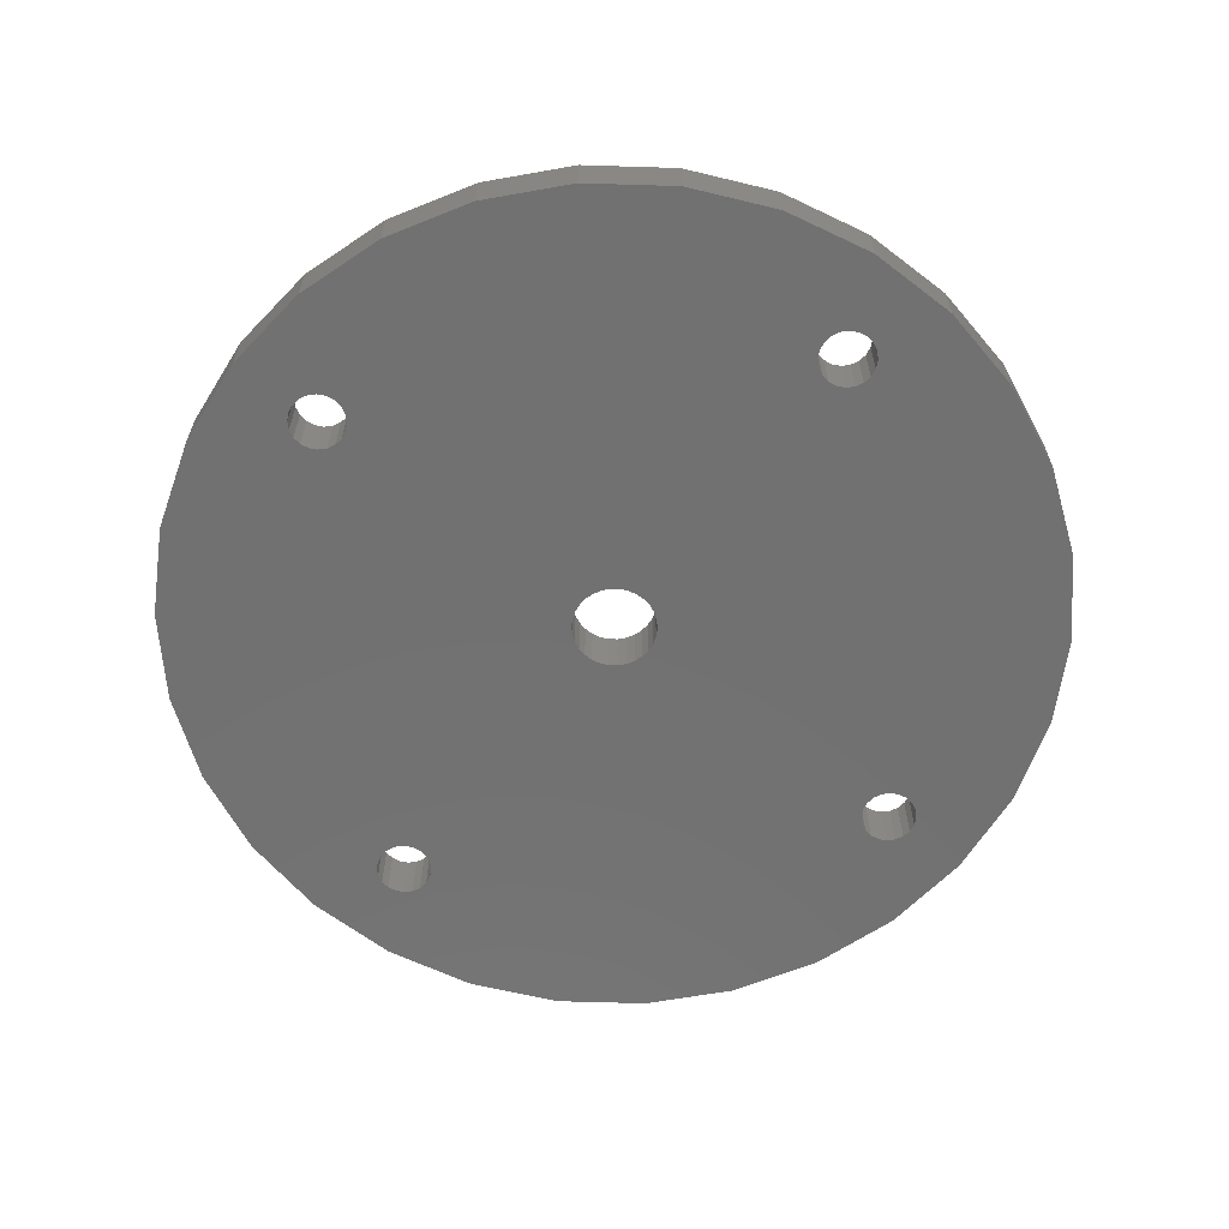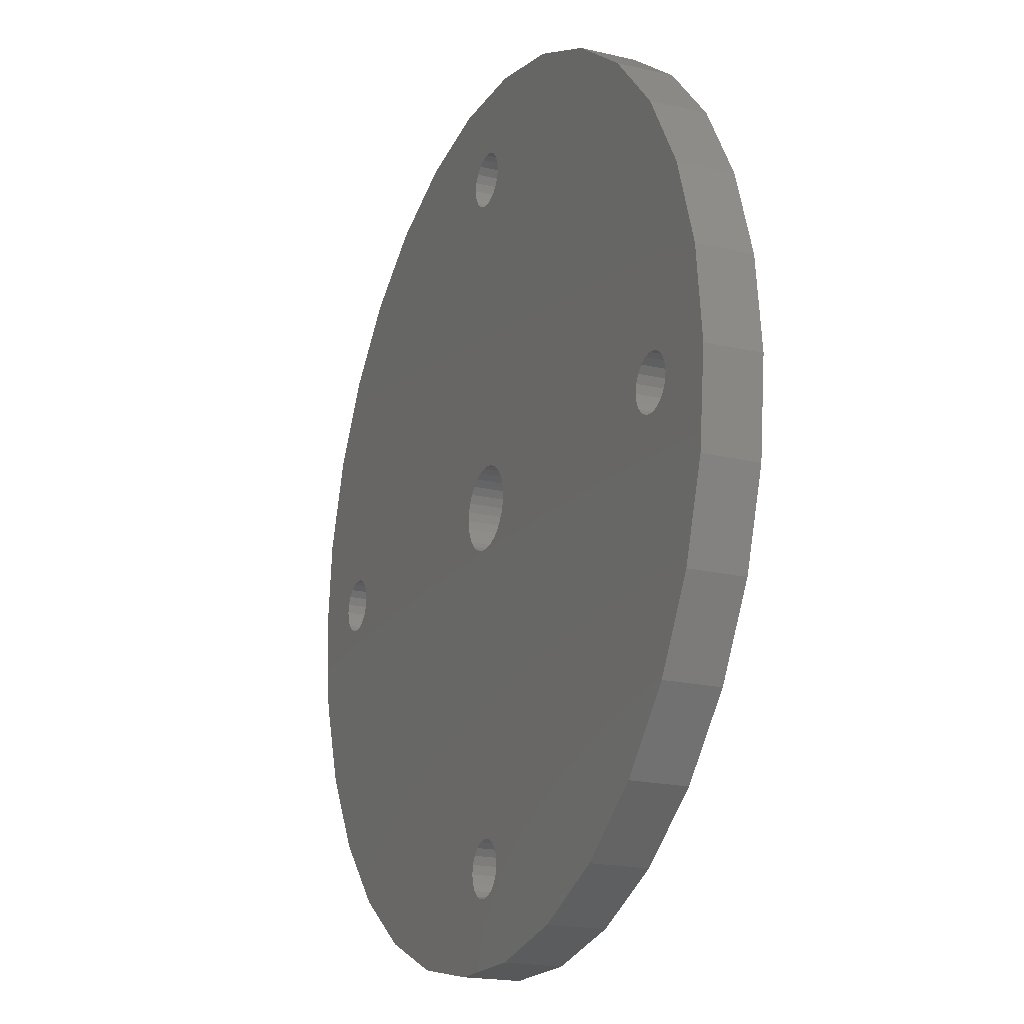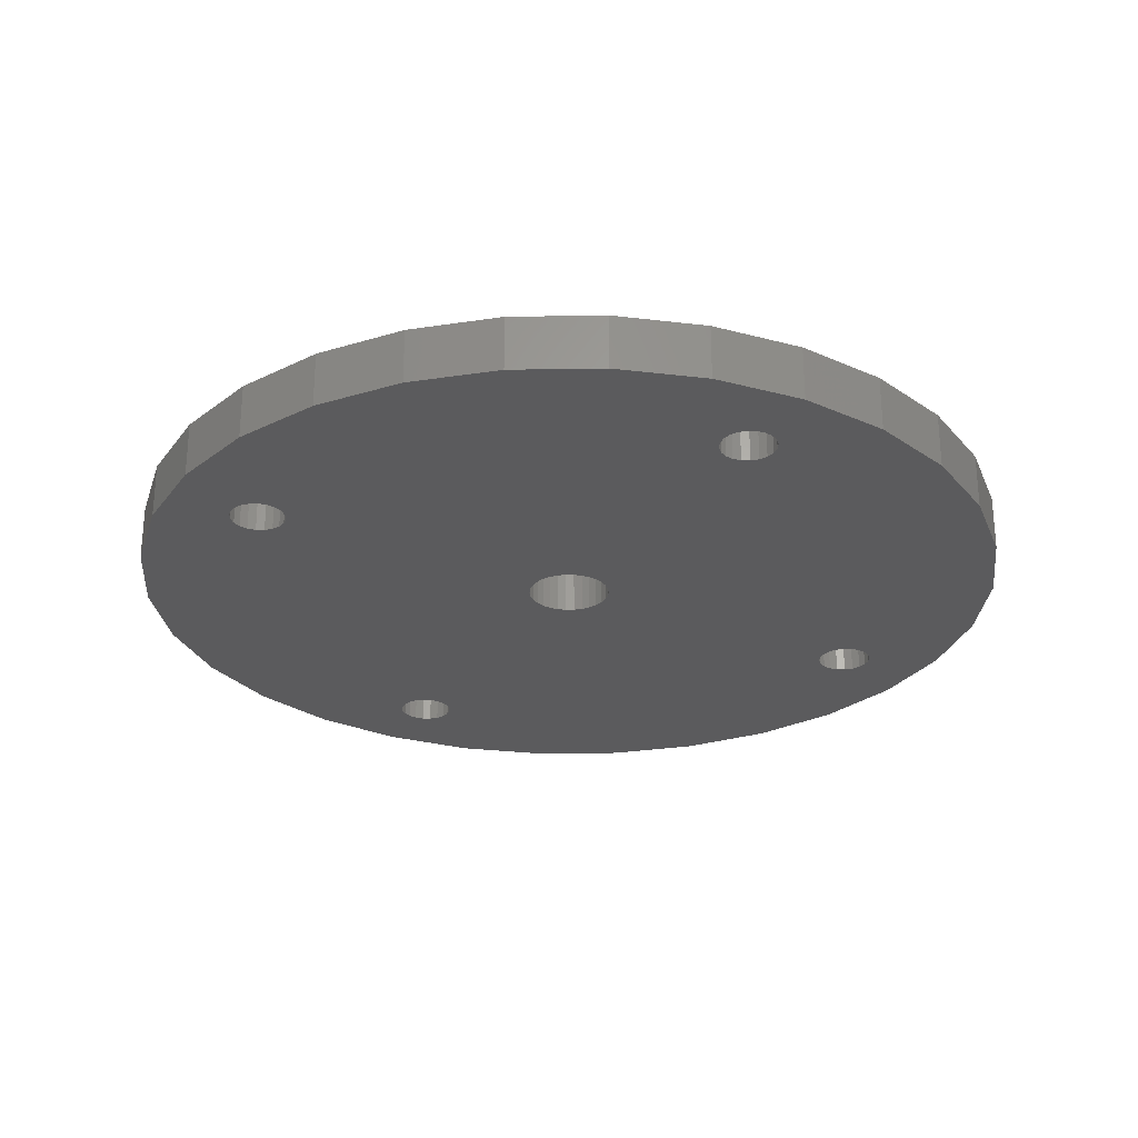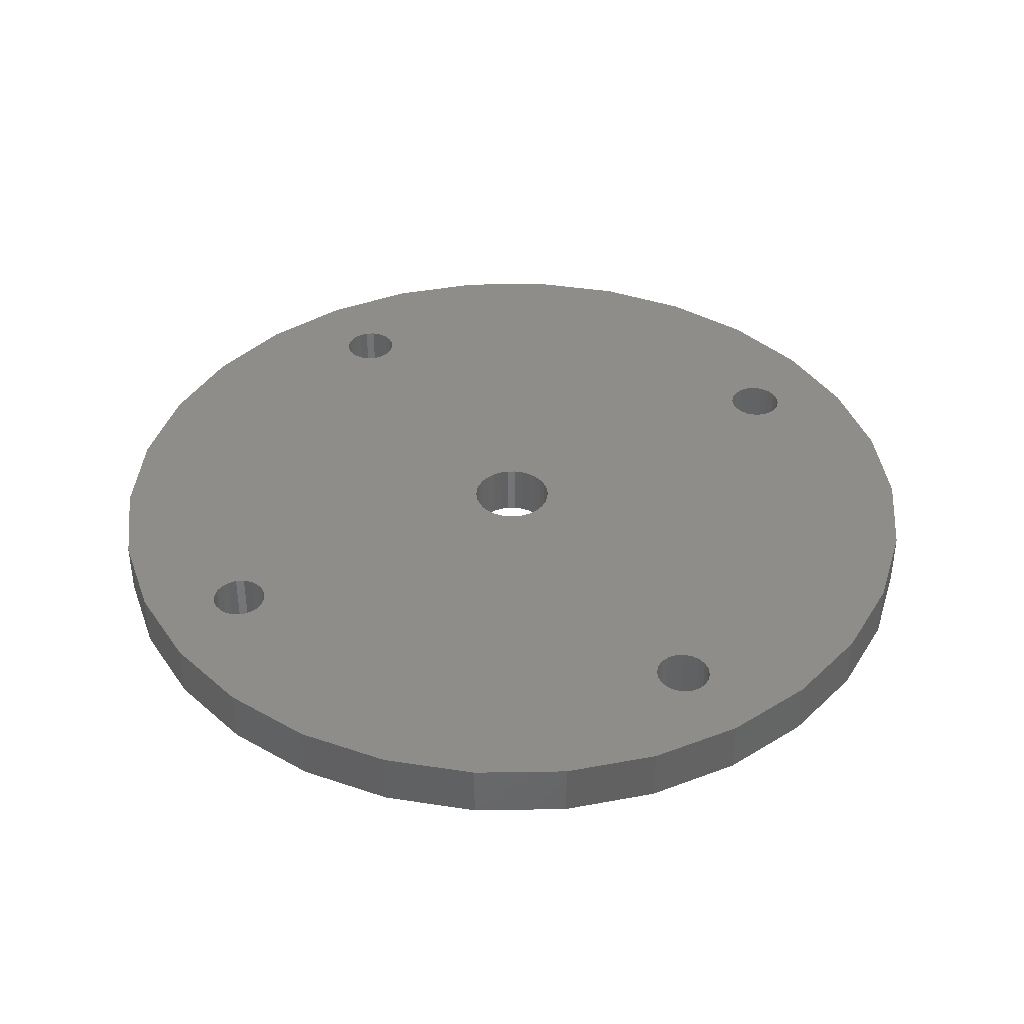
<metadata>
{"format":"stl","ext":"stl","renderer":"f3d","projection":"perspective","resolution":1024,"background":"white","views":[{"elev":-63.2,"azim":142.2,"up":"+Z"},{"elev":-19.2,"azim":66.1,"up":"+Y"},{"elev":-27.0,"azim":61.4,"up":"+Z"},{"elev":39.6,"azim":58.9,"up":"+Z"}]}
</metadata>
<code>
# stl→obj: 280 verts, 576 faces
v 101.6 0 12.7
v 99.38 21.12 0
v 99.38 21.12 12.7
v 101.6 0 0
v -101.6 0 0
v -99.38 21.12 12.7
v -99.38 21.12 0
v -101.6 0 12.7
v 10.62 101 0
v -10.62 101 12.7
v 10.62 101 12.7
v -10.62 101 0
v -10.62 -101 0
v 10.62 -101 12.7
v -10.62 -101 12.7
v 10.62 -101 0
v 82.2 59.72 12.7
v 67.98 75.5 0
v 67.98 75.5 12.7
v 82.2 59.72 0
v 92.82 41.32 0
v 92.82 41.32 12.7
v -50.8 87.99 0
v -67.98 75.5 12.7
v -50.8 87.99 12.7
v -67.98 75.5 0
v -31.4 96.63 12.7
v -31.4 96.63 0
v 82.2 -59.72 12.7
v 92.82 -41.32 0
v 92.82 -41.32 12.7
v 82.2 -59.72 0
v 50.8 87.99 0
v 31.4 96.63 12.7
v 50.8 87.99 12.7
v 31.4 96.63 0
v -92.82 41.32 0
v -82.2 59.72 12.7
v -82.2 59.72 0
v -92.82 41.32 12.7
v -8.702 -3.874 12.7
v -74.86 -3.732 12.7
v -7.706 -5.599 12.7
v -82.2 -59.72 12.7
v -76.27 -5.137 12.7
v -92.82 -41.32 12.7
v -78.04 -6.039 12.7
v -80 -6.35 12.7
v -99.38 -21.12 12.7
v -81.96 -6.039 12.7
v -67.98 -75.5 12.7
v -83.73 -5.137 12.7
v -85.14 -3.732 12.7
v -86.04 -1.962 12.7
v -86.35 0 12.7
v -85.14 3.732 12.7
v -86.04 1.962 12.7
v 31.4 -96.63 12.7
v 6.039 -78.04 12.7
v 6.35 -80 12.7
v 67.98 -75.5 12.7
v 5.137 -76.27 12.7
v 3.732 -74.86 12.7
v 6.373 -7.078 12.7
v 4.763 -8.249 12.7
v 1.962 -73.96 12.7
v 2.943 -9.059 12.7
v 0.9956 -9.473 12.7
v 0 -73.65 12.7
v -0.9956 -9.473 12.7
v -1.962 -73.96 12.7
v -2.943 -9.059 12.7
v -4.763 -8.249 12.7
v -3.732 -74.86 12.7
v -6.373 -7.078 12.7
v -5.137 -76.27 12.7
v -50.8 -87.99 12.7
v 7.706 -5.599 12.7
v 50.8 -87.99 12.7
v 6.039 -81.96 12.7
v 5.137 -83.73 12.7
v 3.732 -85.14 12.7
v 1.962 -86.04 12.7
v 0 -86.35 12.7
v -1.962 -86.04 12.7
v -3.732 -85.14 12.7
v -5.137 -83.73 12.7
v -9.317 -1.98 12.7
v -73.96 -1.962 12.7
v -73.65 0 12.7
v -9.525 0 12.7
v -6.039 -81.96 12.7
v -31.4 -96.63 12.7
v -6.35 -80 12.7
v -6.039 -78.04 12.7
v -7.706 5.599 12.7
v -74.86 3.732 12.7
v -73.96 1.962 12.7
v -8.702 3.874 12.7
v -9.317 1.98 12.7
v -76.27 5.137 12.7
v -78.04 6.039 12.7
v -80 6.35 12.7
v -81.96 6.039 12.7
v -83.73 5.137 12.7
v 5.137 76.27 12.7
v 3.732 74.86 12.7
v 6.373 7.078 12.7
v 4.763 8.249 12.7
v 1.962 73.96 12.7
v 2.943 9.059 12.7
v 0.9956 9.473 12.7
v 0 73.65 12.7
v -0.9956 9.473 12.7
v -1.962 73.96 12.7
v -2.943 9.059 12.7
v -4.763 8.249 12.7
v -3.732 74.86 12.7
v -5.137 76.27 12.7
v -6.039 78.04 12.7
v -6.35 80 12.7
v -6.373 7.078 12.7
v 85.14 3.732 12.7
v 80 6.35 12.7
v 86.04 1.962 12.7
v 86.35 0 12.7
v 85.14 -3.732 12.7
v 86.04 -1.962 12.7
v 83.73 5.137 12.7
v 76.27 5.137 12.7
v 81.96 6.039 12.7
v 78.04 6.039 12.7
v 74.86 3.732 12.7
v 7.706 5.599 12.7
v 8.702 3.874 12.7
v 99.38 -21.12 12.7
v 83.73 -5.137 12.7
v 81.96 -6.039 12.7
v 80 -6.35 12.7
v 78.04 -6.039 12.7
v 76.27 -5.137 12.7
v 74.86 -3.732 12.7
v 73.65 0 12.7
v 9.317 -1.98 12.7
v 73.96 -1.962 12.7
v 9.525 0 12.7
v 8.702 -3.874 12.7
v 73.96 1.962 12.7
v 6.039 78.04 12.7
v 6.35 80 12.7
v 6.039 81.96 12.7
v 9.317 1.98 12.7
v 5.137 83.73 12.7
v 3.732 85.14 12.7
v 1.962 86.04 12.7
v 0 86.35 12.7
v -1.962 86.04 12.7
v -3.732 85.14 12.7
v -6.039 81.96 12.7
v -5.137 83.73 12.7
v 99.38 -21.12 0
v -8.702 3.874 0
v -74.86 3.732 0
v -7.706 5.599 0
v -76.27 5.137 0
v -78.04 6.039 0
v -80 6.35 0
v -81.96 6.039 0
v -83.73 5.137 0
v -85.14 3.732 0
v -86.04 1.962 0
v -86.35 0 0
v -85.14 -3.732 0
v -86.04 -1.962 0
v 6.039 78.04 0
v 6.35 80 0
v 5.137 76.27 0
v 3.732 74.86 0
v 6.373 7.078 0
v 4.763 8.249 0
v 1.962 73.96 0
v 2.943 9.059 0
v 0.9956 9.473 0
v 0 73.65 0
v -0.9956 9.473 0
v -1.962 73.96 0
v -2.943 9.059 0
v -4.763 8.249 0
v -3.732 74.86 0
v -6.373 7.078 0
v -5.137 76.27 0
v 7.706 5.599 0
v 6.039 81.96 0
v 5.137 83.73 0
v 3.732 85.14 0
v 1.962 86.04 0
v 0 86.35 0
v -1.962 86.04 0
v -3.732 85.14 0
v -5.137 83.73 0
v -9.317 1.98 0
v -73.96 1.962 0
v -73.65 0 0
v -9.525 0 0
v -6.039 81.96 0
v -6.35 80 0
v -6.039 78.04 0
v -82.2 -59.72 0
v -7.706 -5.599 0
v -67.98 -75.5 0
v -74.86 -3.732 0
v -73.96 -1.962 0
v -8.702 -3.874 0
v -9.317 -1.98 0
v -76.27 -5.137 0
v -92.82 -41.32 0
v -78.04 -6.039 0
v -80 -6.35 0
v -99.38 -21.12 0
v -81.96 -6.039 0
v -83.73 -5.137 0
v 50.8 -87.99 0
v 5.137 -76.27 0
v 67.98 -75.5 0
v 3.732 -74.86 0
v 6.373 -7.078 0
v 4.763 -8.249 0
v 1.962 -73.96 0
v 2.943 -9.059 0
v 0.9956 -9.473 0
v 0 -73.65 0
v -0.9956 -9.473 0
v -1.962 -73.96 0
v -2.943 -9.059 0
v -4.763 -8.249 0
v -3.732 -74.86 0
v -5.137 -76.27 0
v -50.8 -87.99 0
v -6.039 -78.04 0
v -31.4 -96.63 0
v -6.35 -80 0
v -6.373 -7.078 0
v 85.14 -3.732 0
v 80 -6.35 0
v 86.04 -1.962 0
v 86.35 0 0
v 85.14 3.732 0
v 86.04 1.962 0
v 83.73 -5.137 0
v 76.27 -5.137 0
v 81.96 -6.039 0
v 78.04 -6.039 0
v 74.86 -3.732 0
v 7.706 -5.599 0
v 8.702 -3.874 0
v 83.73 5.137 0
v 81.96 6.039 0
v 80 6.35 0
v 78.04 6.039 0
v 76.27 5.137 0
v 74.86 3.732 0
v 73.65 0 0
v 9.317 1.98 0
v 73.96 1.962 0
v 9.525 0 0
v 8.702 3.874 0
v 73.96 -1.962 0
v 31.4 -96.63 0
v 6.039 -78.04 0
v 6.35 -80 0
v 6.039 -81.96 0
v 9.317 -1.98 0
v 5.137 -83.73 0
v 3.732 -85.14 0
v 1.962 -86.04 0
v 0 -86.35 0
v -1.962 -86.04 0
v -3.732 -85.14 0
v -6.039 -81.96 0
v -5.137 -83.73 0
f 1 2 3
f 2 1 4
f 5 6 7
f 6 5 8
f 9 10 11
f 10 9 12
f 13 14 15
f 14 13 16
f 17 18 19
f 18 17 20
f 3 21 22
f 21 3 2
f 23 24 25
f 24 23 26
f 12 27 10
f 27 12 28
f 29 30 31
f 30 29 32
f 22 20 17
f 20 22 21
f 33 34 35
f 34 33 36
f 36 11 34
f 11 36 9
f 18 35 19
f 35 18 33
f 37 38 39
f 38 37 40
f 39 24 26
f 24 39 38
f 7 40 37
f 40 7 6
f 41 42 43
f 44 43 42
f 44 42 45
f 46 45 47
f 46 47 48
f 49 48 50
f 43 44 51
f 49 50 52
f 49 52 53
f 8 53 54
f 8 54 55
f 56 8 57
f 45 46 44
f 57 8 55
f 48 49 46
f 53 8 49
f 58 59 60
f 61 62 59
f 63 64 65
f 61 63 62
f 66 65 67
f 65 66 63
f 68 66 67
f 68 69 66
f 70 69 68
f 70 71 69
f 72 71 70
f 73 71 72
f 71 73 74
f 75 74 73
f 51 74 75
f 74 51 76
f 77 76 51
f 64 61 78
f 63 61 64
f 59 58 79
f 59 79 61
f 80 58 60
f 58 80 14
f 81 14 80
f 82 14 81
f 83 14 82
f 84 14 83
f 15 84 85
f 15 85 86
f 15 86 87
f 51 75 43
f 88 89 41
f 89 88 90
f 90 88 91
f 84 15 14
f 92 15 87
f 93 92 94
f 76 77 95
f 38 96 24
f 97 96 38
f 42 41 89
f 98 99 97
f 92 93 15
f 99 98 100
f 95 93 94
f 93 95 77
f 100 90 91
f 90 100 98
f 96 97 99
f 97 38 101
f 40 101 38
f 101 40 102
f 102 40 103
f 6 103 40
f 103 6 104
f 104 6 105
f 105 6 56
f 8 56 6
f 35 106 19
f 107 19 106
f 19 107 108
f 108 107 109
f 110 109 107
f 109 110 111
f 110 112 111
f 113 112 110
f 113 114 112
f 115 114 113
f 115 116 114
f 117 115 118
f 115 117 116
f 24 118 119
f 25 120 27
f 27 120 121
f 118 122 117
f 123 1 3
f 124 3 22
f 1 125 126
f 127 1 128
f 128 1 126
f 1 123 125
f 3 129 123
f 130 22 17
f 3 131 129
f 3 124 131
f 22 132 124
f 22 130 132
f 17 133 130
f 134 133 17
f 135 133 134
f 134 17 19
f 1 127 136
f 137 136 127
f 138 136 137
f 139 136 138
f 136 139 31
f 140 31 139
f 141 31 140
f 31 141 29
f 142 29 141
f 143 144 145
f 144 143 146
f 147 145 144
f 133 135 148
f 34 149 35
f 145 147 142
f 149 34 150
f 78 142 147
f 151 34 11
f 142 78 29
f 29 78 61
f 143 152 146
f 106 35 149
f 148 152 143
f 152 148 135
f 19 108 134
f 34 151 150
f 11 153 151
f 11 154 153
f 11 155 154
f 11 156 155
f 10 156 11
f 156 10 157
f 157 10 158
f 24 119 25
f 120 25 119
f 118 24 122
f 159 27 121
f 122 24 96
f 27 159 10
f 160 10 159
f 158 10 160
f 28 25 27
f 25 28 23
f 136 4 1
f 4 136 161
f 162 163 164
f 39 164 163
f 39 163 165
f 37 165 166
f 37 166 167
f 7 167 168
f 164 39 26
f 7 168 169
f 7 169 170
f 5 170 171
f 5 171 172
f 173 5 174
f 165 37 39
f 174 5 172
f 167 7 37
f 170 5 7
f 36 175 176
f 18 177 175
f 178 179 180
f 18 178 177
f 181 180 182
f 180 181 178
f 183 181 182
f 183 184 181
f 185 184 183
f 185 186 184
f 187 186 185
f 188 186 187
f 186 188 189
f 190 189 188
f 26 189 190
f 189 26 191
f 23 191 26
f 179 18 192
f 178 18 179
f 175 36 33
f 175 33 18
f 193 36 176
f 36 193 9
f 194 9 193
f 195 9 194
f 196 9 195
f 197 9 196
f 12 197 198
f 12 198 199
f 12 199 200
f 26 190 164
f 201 202 162
f 202 201 203
f 203 201 204
f 197 12 9
f 205 12 200
f 28 205 206
f 191 23 207
f 208 209 210
f 211 209 208
f 163 162 202
f 212 213 211
f 205 28 12
f 213 212 214
f 207 28 206
f 28 207 23
f 214 203 204
f 203 214 212
f 209 211 213
f 211 208 215
f 216 215 208
f 215 216 217
f 217 216 218
f 219 218 216
f 218 219 220
f 220 219 221
f 221 219 173
f 5 173 219
f 222 223 224
f 225 224 223
f 224 225 226
f 226 225 227
f 228 227 225
f 227 228 229
f 228 230 229
f 231 230 228
f 231 232 230
f 233 232 231
f 233 234 232
f 235 233 236
f 233 235 234
f 210 236 237
f 238 239 240
f 240 239 241
f 236 242 235
f 243 4 161
f 244 161 30
f 4 245 246
f 247 4 248
f 248 4 246
f 4 243 245
f 161 249 243
f 250 30 32
f 161 251 249
f 161 244 251
f 30 252 244
f 30 250 252
f 32 253 250
f 254 253 32
f 255 253 254
f 254 32 224
f 4 247 2
f 256 2 247
f 257 2 256
f 258 2 257
f 2 258 21
f 259 21 258
f 260 21 259
f 21 260 20
f 261 20 260
f 262 263 264
f 263 262 265
f 266 264 263
f 253 255 267
f 268 269 222
f 264 266 261
f 269 268 270
f 192 261 266
f 271 268 16
f 261 192 20
f 20 192 18
f 262 272 265
f 223 222 269
f 267 272 262
f 272 267 255
f 224 226 254
f 268 271 270
f 16 273 271
f 16 274 273
f 16 275 274
f 16 276 275
f 13 276 16
f 276 13 277
f 277 13 278
f 210 237 238
f 239 238 237
f 236 210 242
f 279 240 241
f 242 210 209
f 240 279 13
f 280 13 279
f 278 13 280
f 16 58 14
f 58 16 268
f 222 61 79
f 61 222 224
f 61 32 29
f 32 61 224
f 31 161 136
f 161 31 30
f 210 77 51
f 77 210 238
f 208 46 216
f 46 208 44
f 210 44 208
f 44 210 51
f 268 79 58
f 79 268 222
f 240 15 93
f 15 240 13
f 216 49 219
f 49 216 46
f 219 8 5
f 8 219 49
f 238 93 77
f 93 238 240
f 265 152 263
f 152 265 146
f 91 201 100
f 201 91 204
f 185 112 114
f 112 185 183
f 180 108 109
f 108 180 179
f 182 109 111
f 109 182 180
f 96 190 122
f 190 96 164
f 99 164 96
f 164 99 162
f 188 116 117
f 116 188 187
f 266 134 192
f 134 266 135
f 263 135 266
f 135 263 152
f 192 108 179
f 108 192 134
f 183 111 112
f 111 183 182
f 100 162 99
f 162 100 201
f 190 117 122
f 117 190 188
f 187 114 116
f 114 187 185
f 272 146 265
f 146 272 144
f 232 72 70
f 72 232 234
f 229 68 67
f 68 229 230
f 226 78 254
f 78 226 64
f 255 144 272
f 144 255 147
f 254 147 255
f 147 254 78
f 43 213 41
f 213 43 209
f 88 204 91
f 204 88 214
f 41 214 88
f 214 41 213
f 226 65 64
f 65 226 227
f 227 67 65
f 67 227 229
f 230 70 68
f 70 230 232
f 234 73 72
f 73 234 235
f 75 209 43
f 209 75 242
f 235 75 73
f 75 235 242
f 246 125 248
f 125 246 126
f 143 264 148
f 264 143 262
f 259 124 132
f 124 259 258
f 256 123 129
f 123 256 247
f 248 123 247
f 123 248 125
f 261 130 133
f 130 261 260
f 148 261 133
f 261 148 264
f 260 132 130
f 132 260 259
f 243 128 245
f 128 243 127
f 252 141 140
f 141 252 250
f 258 131 124
f 131 258 257
f 257 129 131
f 129 257 256
f 245 126 246
f 126 245 128
f 251 139 138
f 139 251 244
f 243 137 127
f 137 243 249
f 244 140 139
f 140 244 252
f 250 142 141
f 142 250 253
f 145 262 143
f 262 145 267
f 249 138 137
f 138 249 251
f 142 267 145
f 267 142 253
f 203 98 202
f 98 203 90
f 55 171 57
f 171 55 172
f 167 102 103
f 102 167 166
f 217 48 47
f 48 217 218
f 215 47 45
f 47 215 217
f 165 97 101
f 97 165 163
f 202 97 163
f 97 202 98
f 166 101 102
f 101 166 165
f 169 104 105
f 104 169 168
f 170 105 56
f 105 170 169
f 168 103 104
f 103 168 167
f 221 53 52
f 53 221 173
f 211 89 212
f 89 211 42
f 57 170 56
f 170 57 171
f 212 90 203
f 90 212 89
f 211 45 42
f 45 211 215
f 220 52 50
f 52 220 221
f 218 50 48
f 50 218 220
f 53 174 54
f 174 53 173
f 54 172 55
f 172 54 174
f 176 151 193
f 151 176 150
f 198 156 157
f 156 198 197
f 181 113 110
f 113 181 184
f 194 154 195
f 154 194 153
f 193 153 194
f 153 193 151
f 196 154 155
f 154 196 195
f 160 199 158
f 199 160 200
f 199 157 158
f 157 199 198
f 178 110 107
f 110 178 181
f 177 149 175
f 149 177 106
f 186 118 115
f 118 186 189
f 119 207 120
f 207 119 191
f 197 155 156
f 155 197 196
f 159 200 160
f 200 159 205
f 121 205 159
f 205 121 206
f 120 206 121
f 206 120 207
f 175 150 176
f 150 175 149
f 178 106 177
f 106 178 107
f 184 115 113
f 115 184 186
f 118 191 119
f 191 118 189
f 270 59 269
f 59 270 60
f 94 239 95
f 239 94 241
f 233 69 71
f 69 233 231
f 275 84 83
f 84 275 276
f 274 83 82
f 83 274 275
f 223 63 225
f 63 223 62
f 269 62 223
f 62 269 59
f 228 63 66
f 63 228 225
f 76 236 74
f 236 76 237
f 95 237 76
f 237 95 239
f 236 71 74
f 71 236 233
f 86 280 87
f 280 86 278
f 231 66 69
f 66 231 228
f 92 241 94
f 241 92 279
f 274 81 273
f 81 274 82
f 273 80 271
f 80 273 81
f 277 86 85
f 86 277 278
f 271 60 270
f 60 271 80
f 276 85 84
f 85 276 277
f 87 279 92
f 279 87 280

</code>
